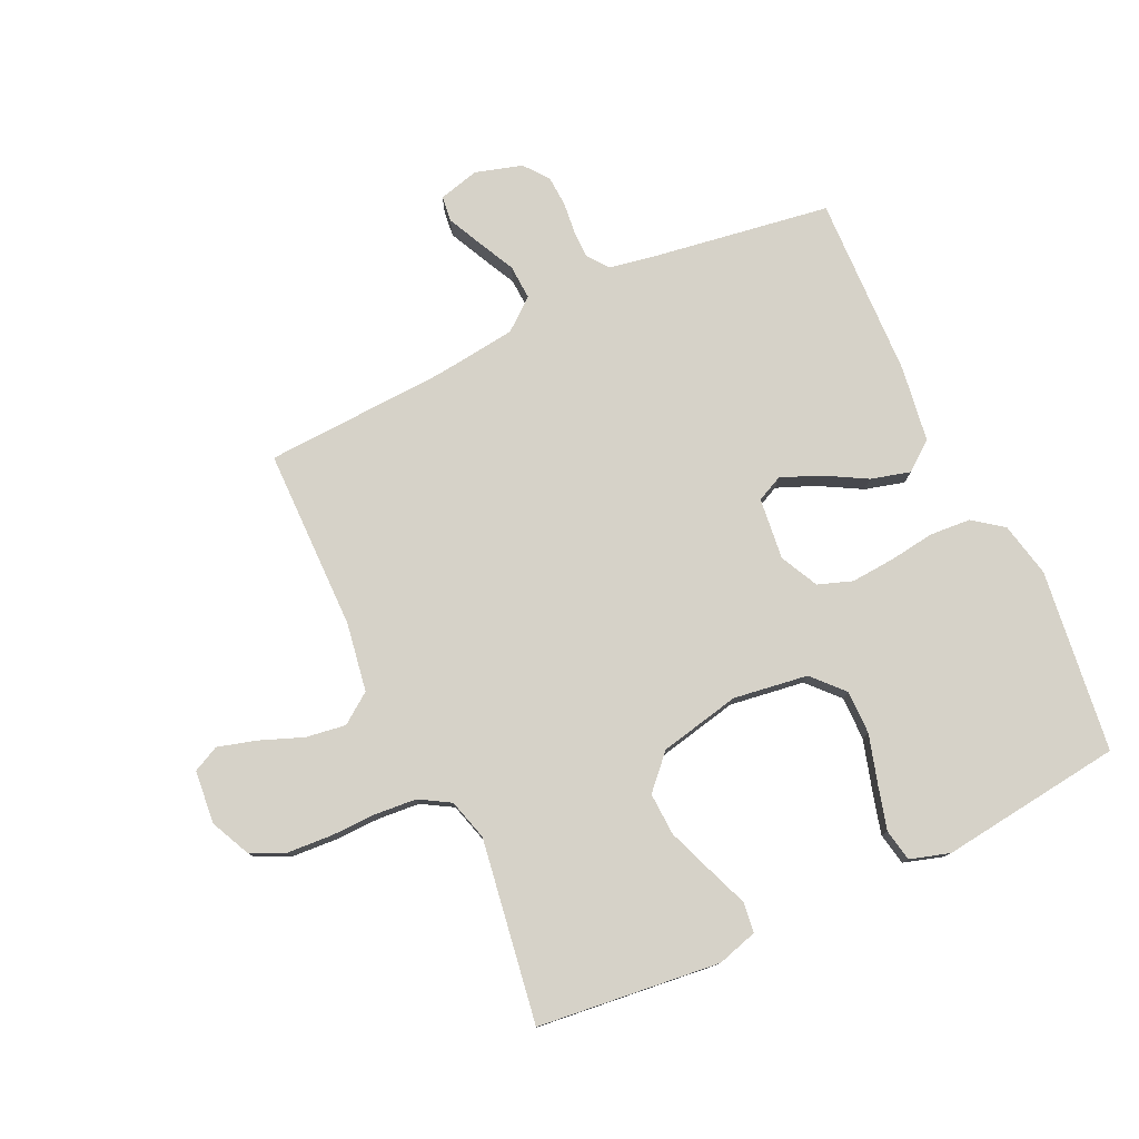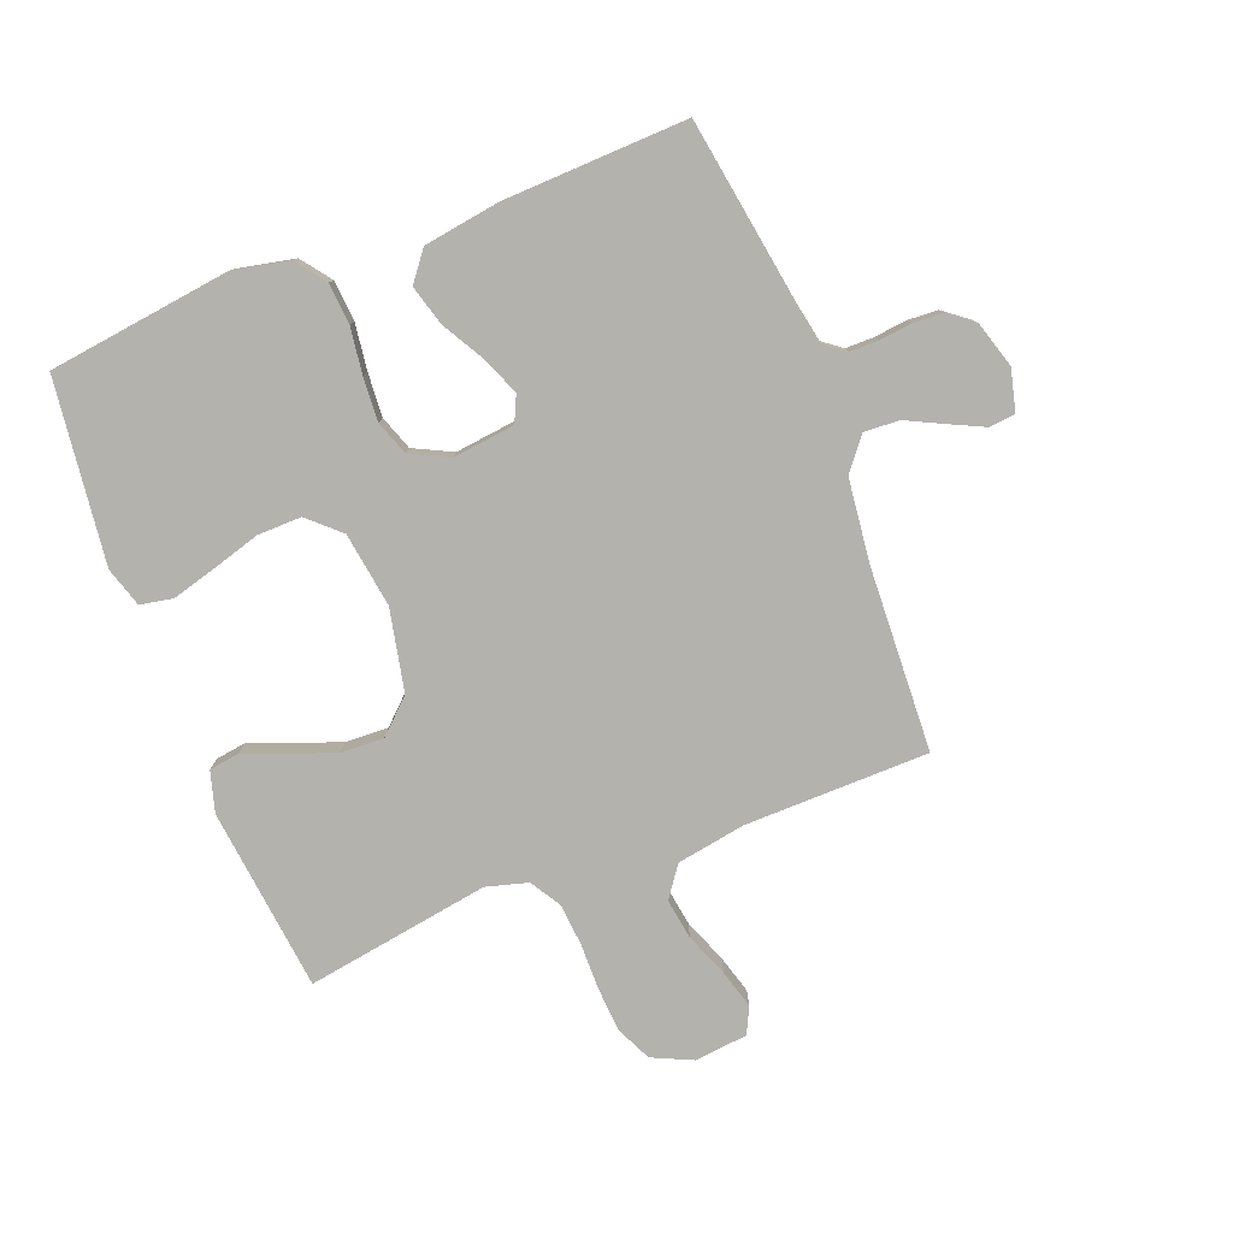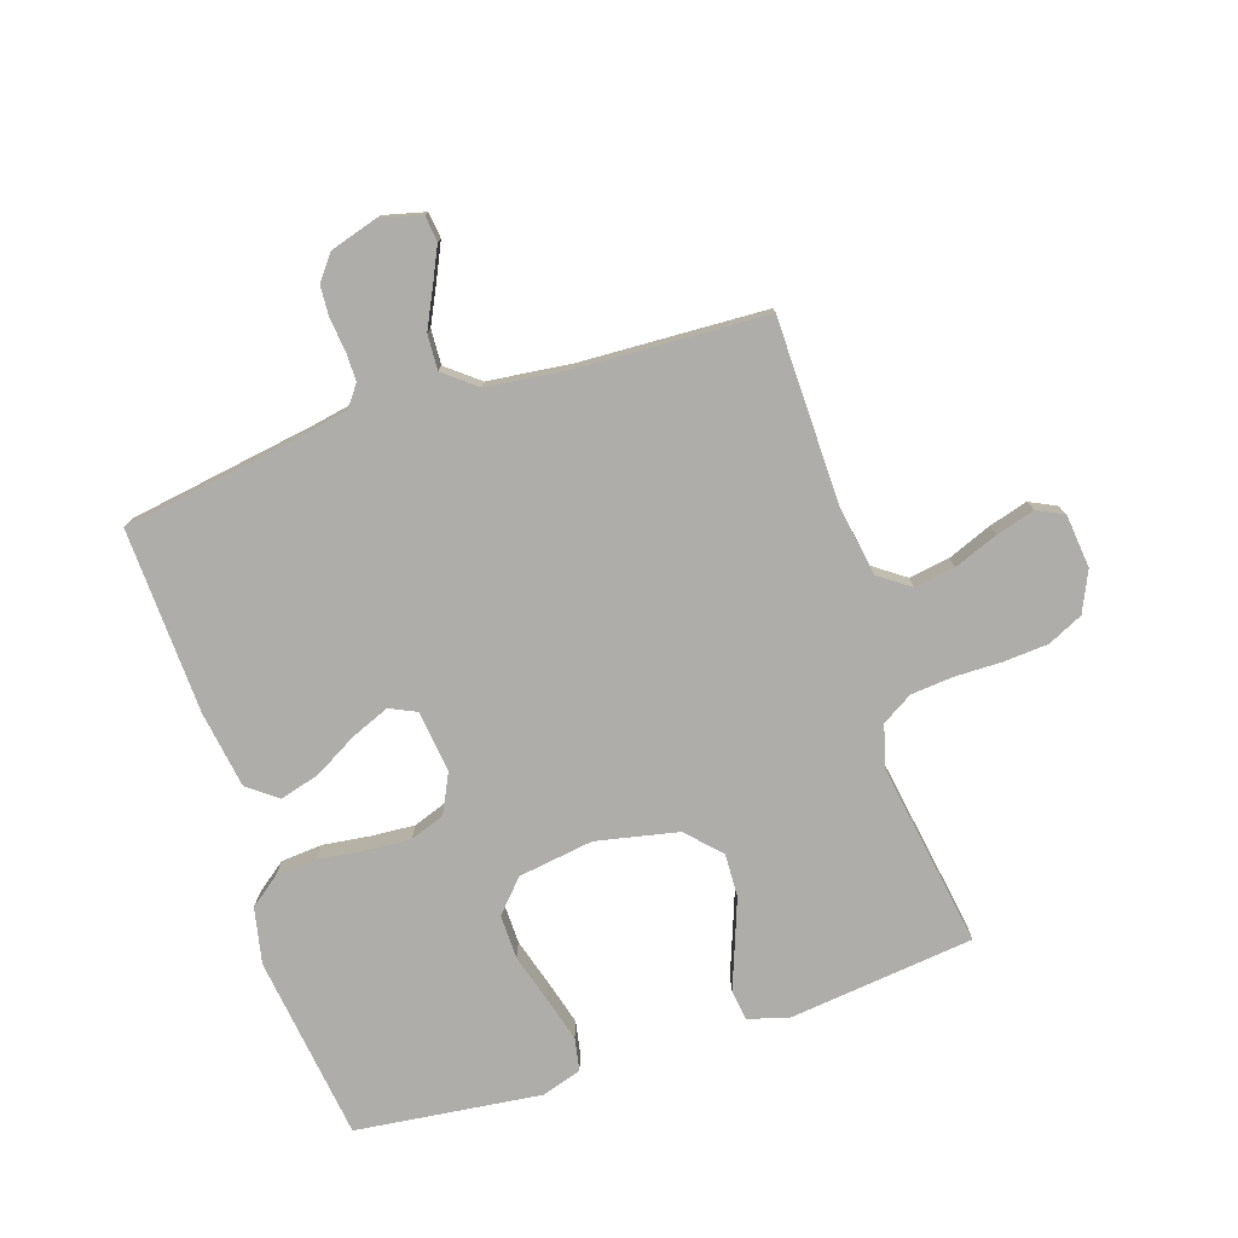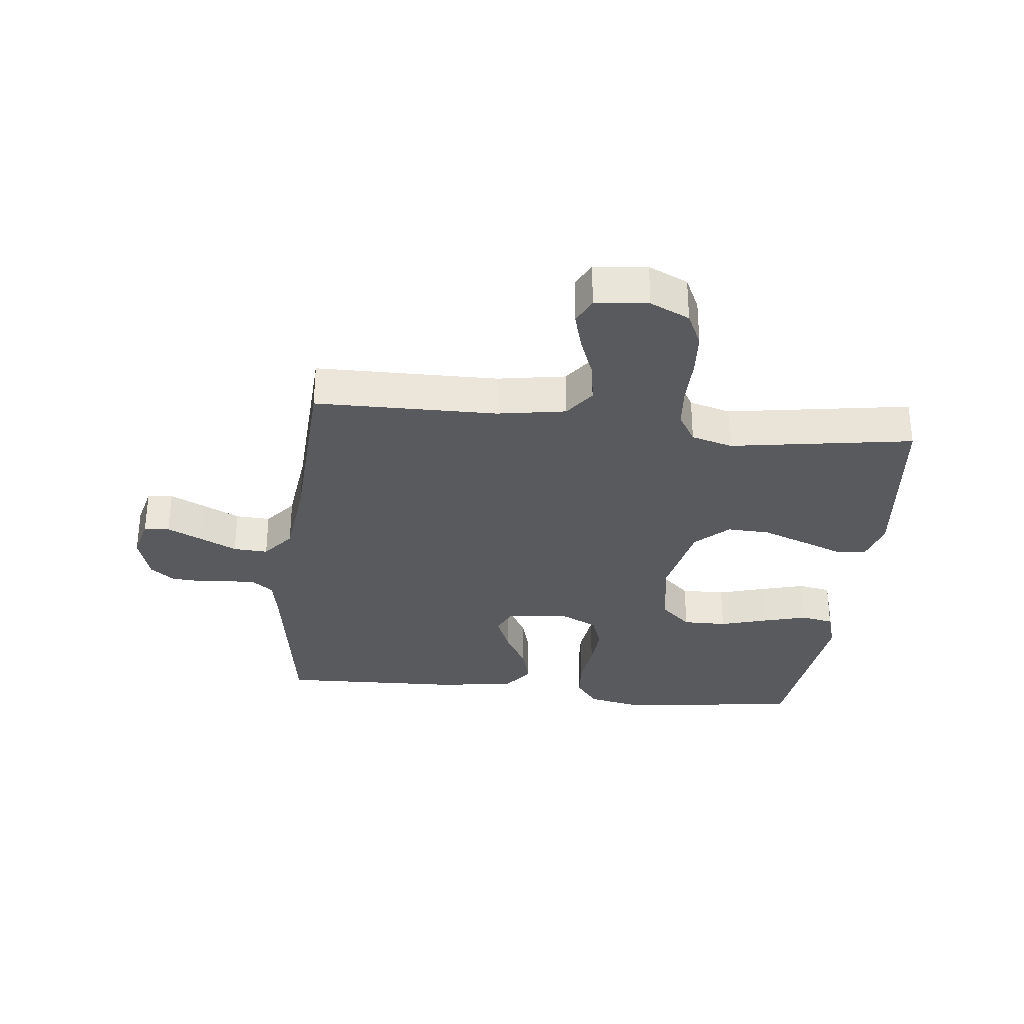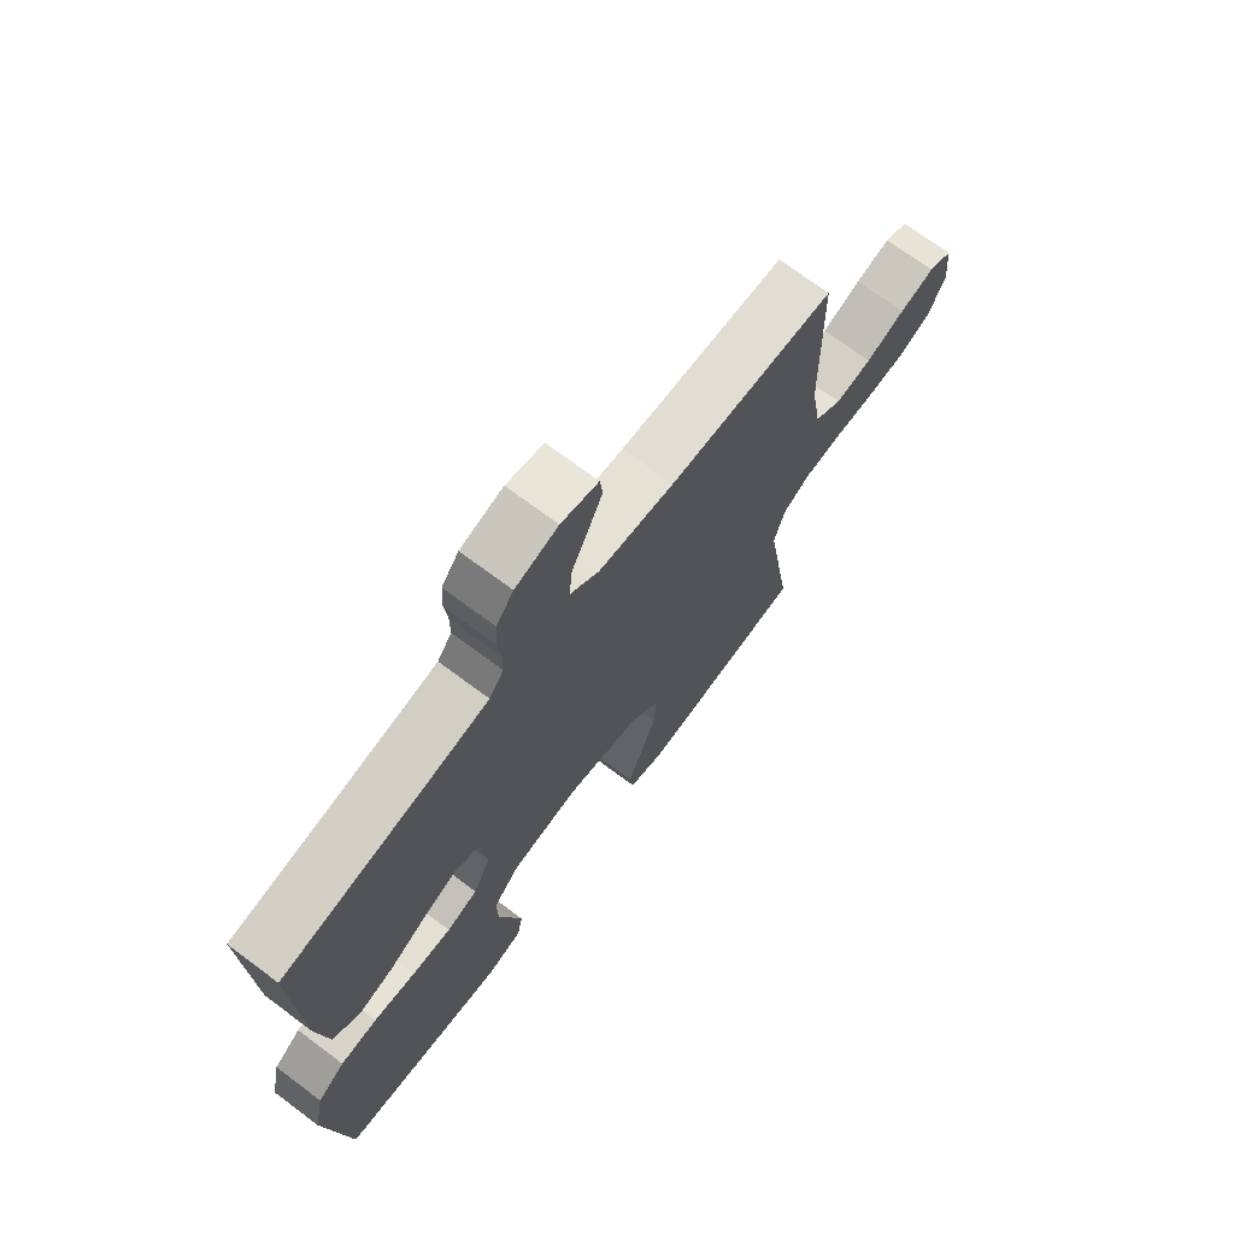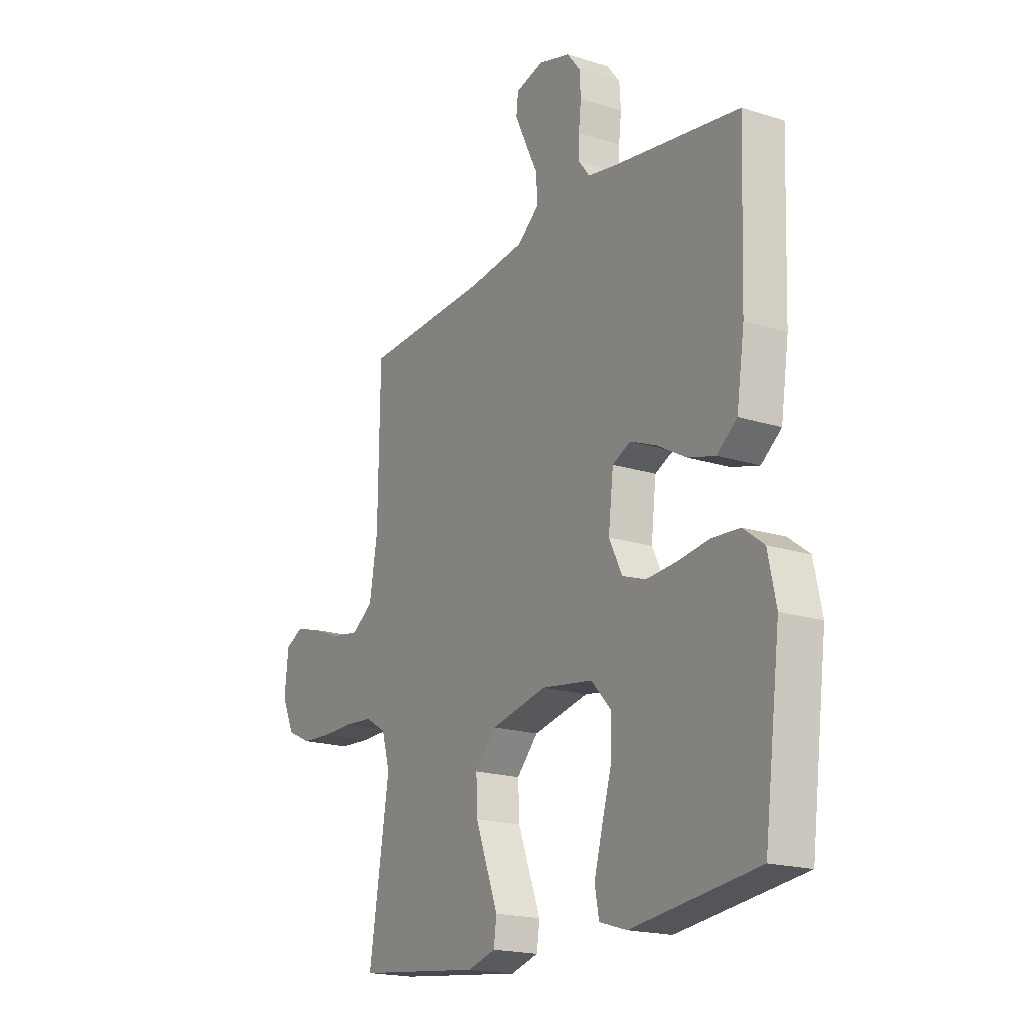
<metadata>
{"format":"obj","ext":"obj","renderer":"f3d","projection":"perspective","resolution":1024,"background":"white","views":[{"elev":78.2,"azim":154.7,"up":"+Y"},{"elev":-79.6,"azim":-68.8,"up":"+Y"},{"elev":-77.2,"azim":18.2,"up":"+Y"},{"elev":-31.5,"azim":83.6,"up":"+Y"},{"elev":70.8,"azim":-53.2,"up":"+Z"},{"elev":-19.0,"azim":-121.0,"up":"+Z"}]}
</metadata>
<code>
v 0.5 0.07 0.5
v 0.504 0.07 0.2
v 0.523 0.07 0.088
v 0.573 0.07 0.052
v 0.639 0.07 0.062
v 0.71 0.07 0.09
v 0.773 0.07 0.108
v 0.816 0.07 0.087
v 0.825 0.07 0
v 0.795 0.07 -0.065
v 0.738 0.07 -0.092
v 0.665 0.07 -0.097
v 0.589 0.07 -0.096
v 0.521 0.07 -0.102
v 0.471 0.07 -0.132
v 0.452 0.07 -0.2
v 0.5 0.07 -0.5
v 0.2 0.07 -0.534
v 0.134 0.07 -0.515
v 0.127 0.07 -0.466
v 0.153 0.07 -0.398
v 0.181 0.07 -0.323
v 0.184 0.07 -0.253
v 0.133 0.07 -0.199
v 0 0.07 -0.171
v -0.122 0.07 -0.189
v -0.169 0.07 -0.24
v -0.168 0.07 -0.312
v -0.145 0.07 -0.39
v -0.125 0.07 -0.463
v -0.135 0.07 -0.516
v -0.2 0.07 -0.536
v -0.5 0.07 -0.5
v -0.539 0.07 -0.2
v -0.52 0.07 -0.11
v -0.471 0.07 -0.073
v -0.404 0.07 -0.068
v -0.329 0.07 -0.078
v -0.257 0.07 -0.083
v -0.201 0.07 -0.063
v -0.17 0.07 0
v -0.182 0.07 0.101
v -0.225 0.07 0.121
v -0.288 0.07 0.095
v -0.357 0.07 0.056
v -0.422 0.07 0.038
v -0.47 0.07 0.075
v -0.489 0.07 0.2
v -0.5 0.07 0.5
v -0.2 0.07 0.547
v -0.131 0.07 0.56
v -0.105 0.07 0.594
v -0.105 0.07 0.64
v -0.111 0.07 0.693
v -0.108 0.07 0.743
v -0.077 0.07 0.783
v 0 0.07 0.806
v 0.067 0.07 0.789
v 0.072 0.07 0.747
v 0.045 0.07 0.69
v 0.015 0.07 0.629
v 0.012 0.07 0.572
v 0.064 0.07 0.53
v 0.2 0.07 0.514
v 0.5 0 0.5
v 0.504 0 0.2
v 0.523 0 0.088
v 0.573 0 0.052
v 0.639 0 0.062
v 0.71 0 0.09
v 0.773 0 0.108
v 0.816 0 0.087
v 0.825 0 0
v 0.795 0 -0.065
v 0.738 0 -0.092
v 0.665 0 -0.097
v 0.589 0 -0.096
v 0.521 0 -0.102
v 0.471 0 -0.132
v 0.452 0 -0.2
v 0.5 0 -0.5
v 0.2 0 -0.534
v 0.134 0 -0.515
v 0.127 0 -0.466
v 0.153 0 -0.398
v 0.181 0 -0.323
v 0.184 0 -0.253
v 0.133 0 -0.199
v 0 0 -0.171
v -0.122 0 -0.189
v -0.169 0 -0.24
v -0.168 0 -0.312
v -0.145 0 -0.39
v -0.125 0 -0.463
v -0.135 0 -0.516
v -0.2 0 -0.536
v -0.5 0 -0.5
v -0.539 0 -0.2
v -0.52 0 -0.11
v -0.471 0 -0.073
v -0.404 0 -0.068
v -0.329 0 -0.078
v -0.257 0 -0.083
v -0.201 0 -0.063
v -0.17 0 0
v -0.182 0 0.101
v -0.225 0 0.121
v -0.288 0 0.095
v -0.357 0 0.056
v -0.422 0 0.038
v -0.47 0 0.075
v -0.489 0 0.2
v -0.5 0 0.5
v -0.2 0 0.547
v -0.131 0 0.56
v -0.105 0 0.594
v -0.105 0 0.64
v -0.111 0 0.693
v -0.108 0 0.743
v -0.077 0 0.783
v 0 0 0.806
v 0.067 0 0.789
v 0.072 0 0.747
v 0.045 0 0.69
v 0.015 0 0.629
v 0.012 0 0.572
v 0.064 0 0.53
v 0.2 0 0.514
f 59 60 61
f 58 59 61
f 57 58 61
f 56 57 61
f 55 56 61
f 54 55 61
f 53 54 61
f 52 53 61 62
f 51 52 62 63
f 48 49 50
f 47 48 50
f 46 47 50
f 45 46 50
f 44 45 50
f 50 51 63
f 44 50 63
f 43 44 63
f 36 37 38
f 35 36 38
f 34 35 38
f 33 34 38
f 32 33 38
f 31 32 38
f 30 31 38
f 29 30 38
f 28 29 38
f 27 28 38 39
f 26 27 39 40
f 19 20 21
f 18 19 21
f 17 18 21
f 16 17 21
f 15 16 21 22
f 11 12 13
f 10 11 13
f 9 10 13
f 8 9 13
f 7 8 13
f 6 7 13
f 5 6 13
f 4 5 13 14
f 3 4 14 15
f 64 1 2
f 2 3 15
f 64 2 15
f 63 64 15
f 43 63 15
f 42 43 15
f 15 22 23
f 15 23 24
f 15 24 25
f 42 15 25
f 41 42 25
f 25 26 40 41
f 125 124 123
f 125 123 122
f 125 122 121
f 125 121 120
f 125 120 119
f 125 119 118
f 125 118 117
f 126 125 117 116
f 127 126 116 115
f 114 113 112
f 114 112 111
f 114 111 110
f 114 110 109
f 114 109 108
f 127 115 114
f 127 114 108
f 127 108 107
f 102 101 100
f 102 100 99
f 102 99 98
f 102 98 97
f 102 97 96
f 102 96 95
f 102 95 94
f 102 94 93
f 102 93 92
f 103 102 92 91
f 104 103 91 90
f 85 84 83
f 85 83 82
f 85 82 81
f 85 81 80
f 86 85 80 79
f 77 76 75
f 77 75 74
f 77 74 73
f 77 73 72
f 77 72 71
f 77 71 70
f 77 70 69
f 78 77 69 68
f 79 78 68 67
f 66 65 128
f 79 67 66
f 79 66 128
f 79 128 127
f 79 127 107
f 79 107 106
f 87 86 79
f 88 87 79
f 89 88 79
f 89 79 106
f 89 106 105
f 105 104 90 89
f 1 65 66 2
f 2 66 67 3
f 3 67 68 4
f 4 68 69 5
f 5 69 70 6
f 6 70 71 7
f 7 71 72 8
f 8 72 73 9
f 9 73 74 10
f 10 74 75 11
f 11 75 76 12
f 12 76 77 13
f 13 77 78 14
f 14 78 79 15
f 15 79 80 16
f 16 80 81 17
f 17 81 82 18
f 18 82 83 19
f 19 83 84 20
f 20 84 85 21
f 21 85 86 22
f 22 86 87 23
f 23 87 88 24
f 24 88 89 25
f 25 89 90 26
f 26 90 91 27
f 27 91 92 28
f 28 92 93 29
f 29 93 94 30
f 30 94 95 31
f 31 95 96 32
f 32 96 97 33
f 33 97 98 34
f 34 98 99 35
f 35 99 100 36
f 36 100 101 37
f 37 101 102 38
f 38 102 103 39
f 39 103 104 40
f 40 104 105 41
f 41 105 106 42
f 42 106 107 43
f 43 107 108 44
f 44 108 109 45
f 45 109 110 46
f 46 110 111 47
f 47 111 112 48
f 48 112 113 49
f 49 113 114 50
f 50 114 115 51
f 51 115 116 52
f 52 116 117 53
f 53 117 118 54
f 54 118 119 55
f 55 119 120 56
f 56 120 121 57
f 57 121 122 58
f 58 122 123 59
f 59 123 124 60
f 60 124 125 61
f 61 125 126 62
f 62 126 127 63
f 63 127 128 64
f 64 128 65 1

</code>
